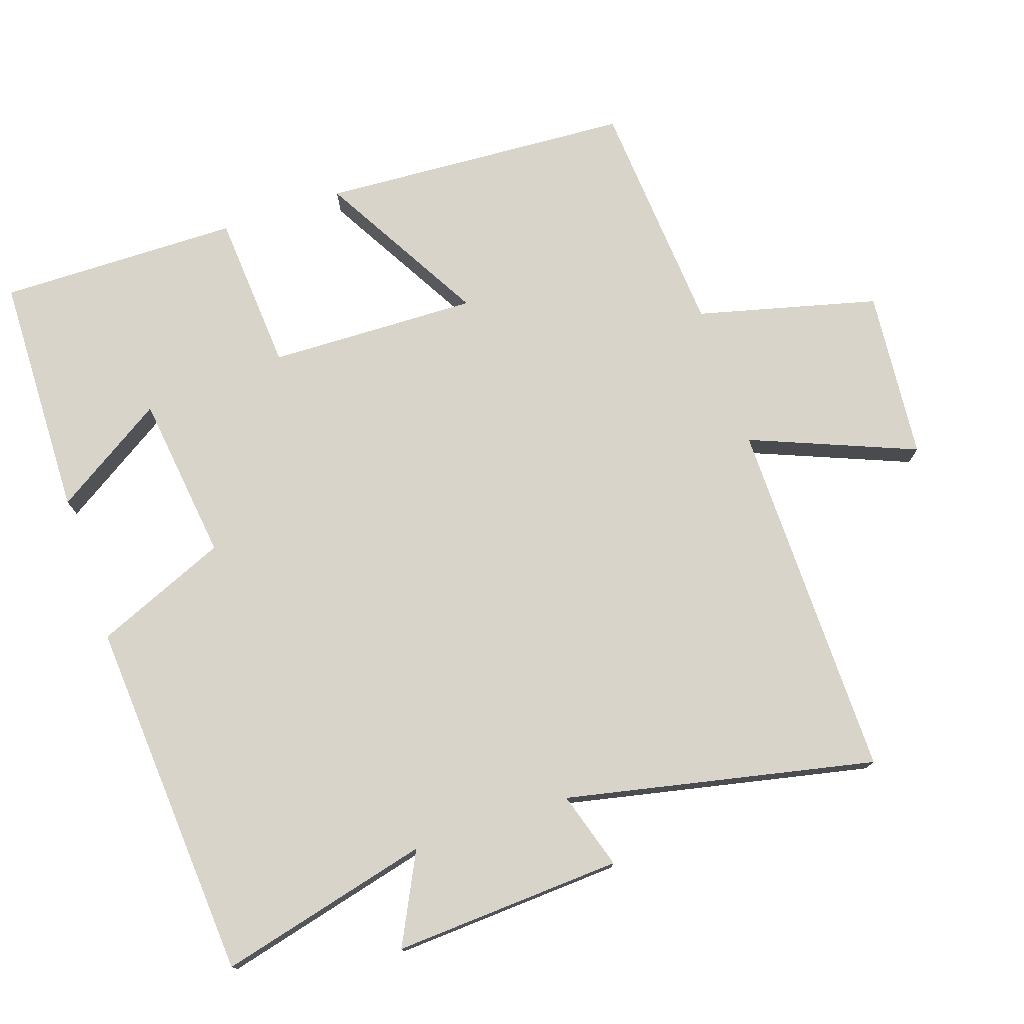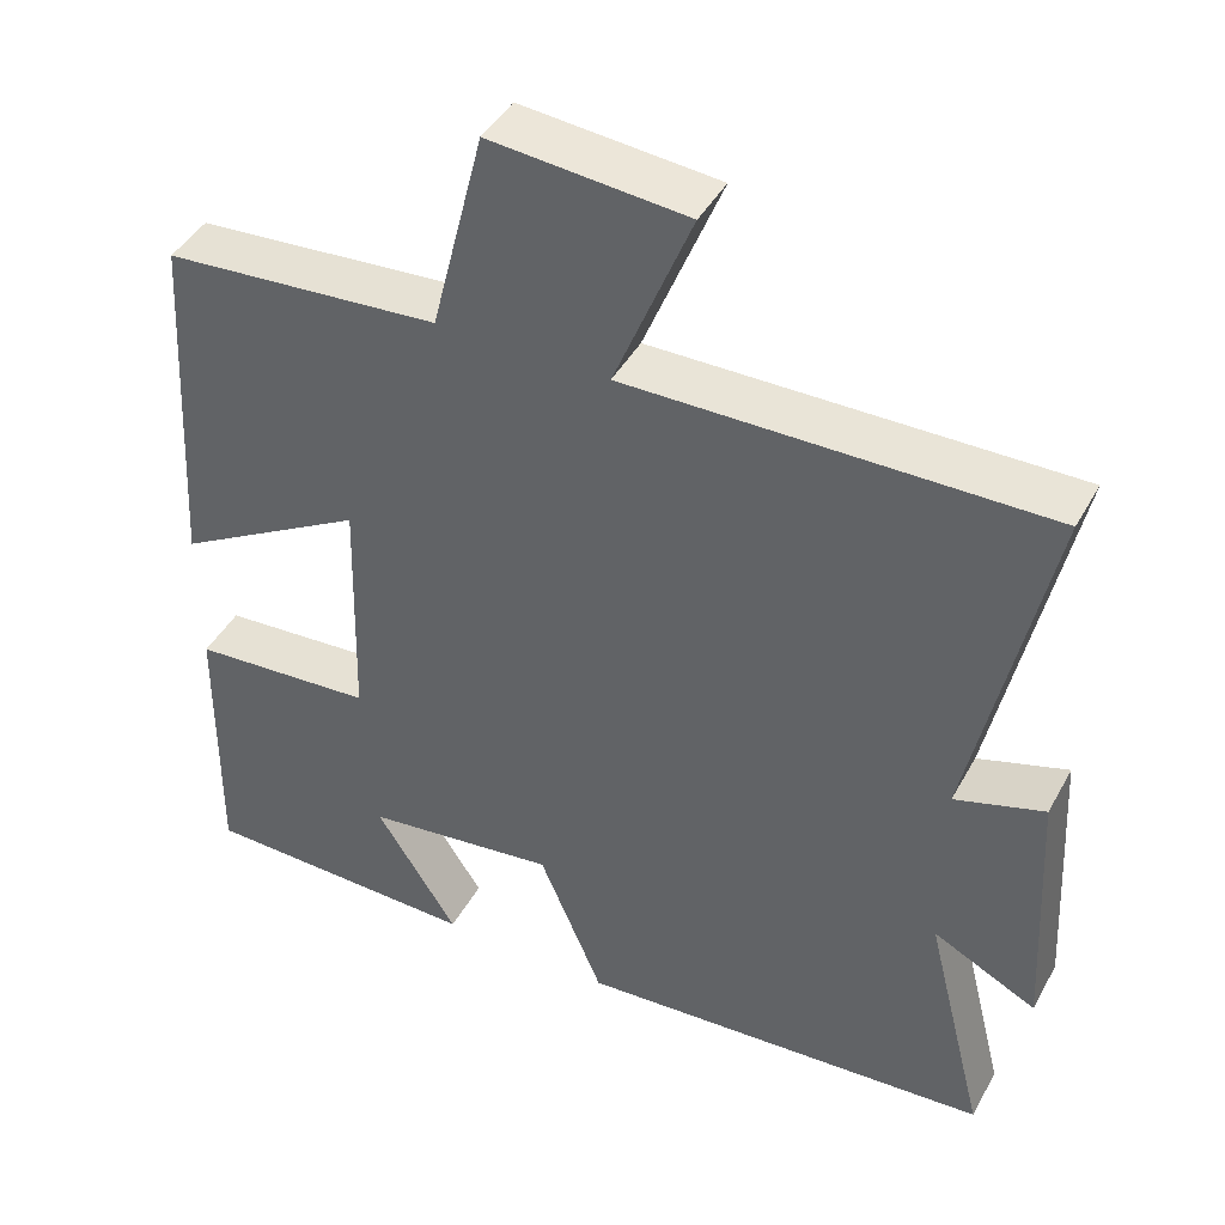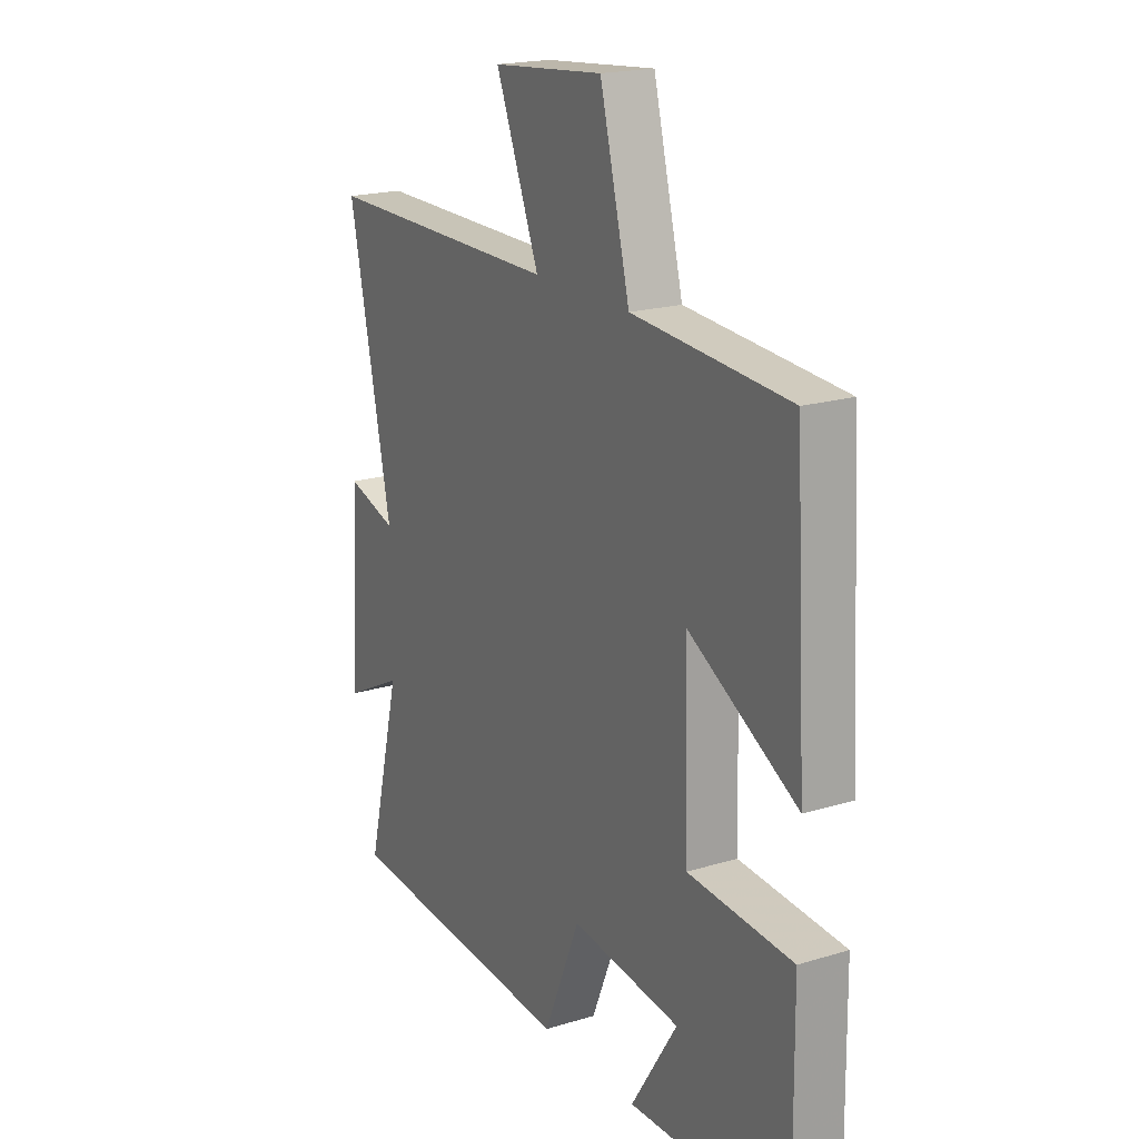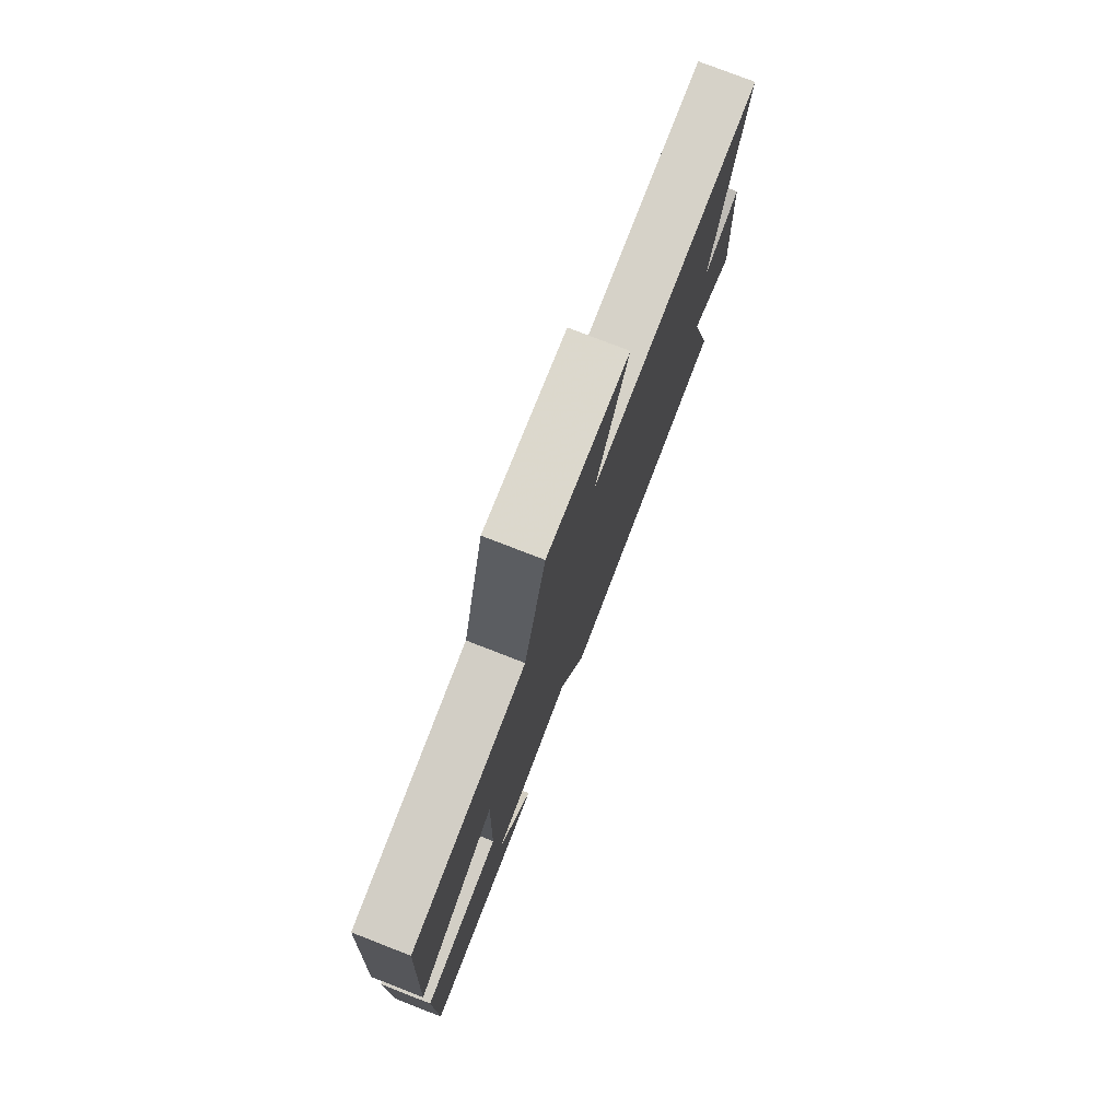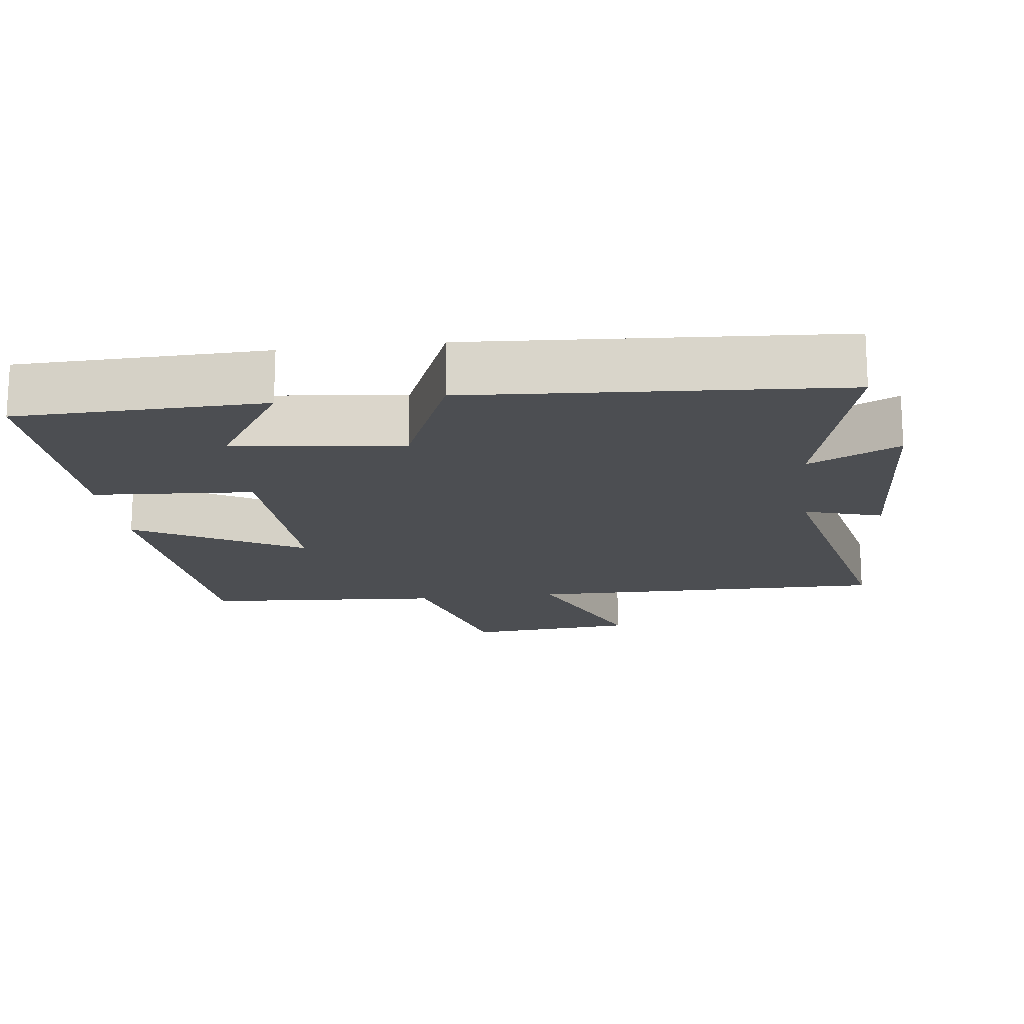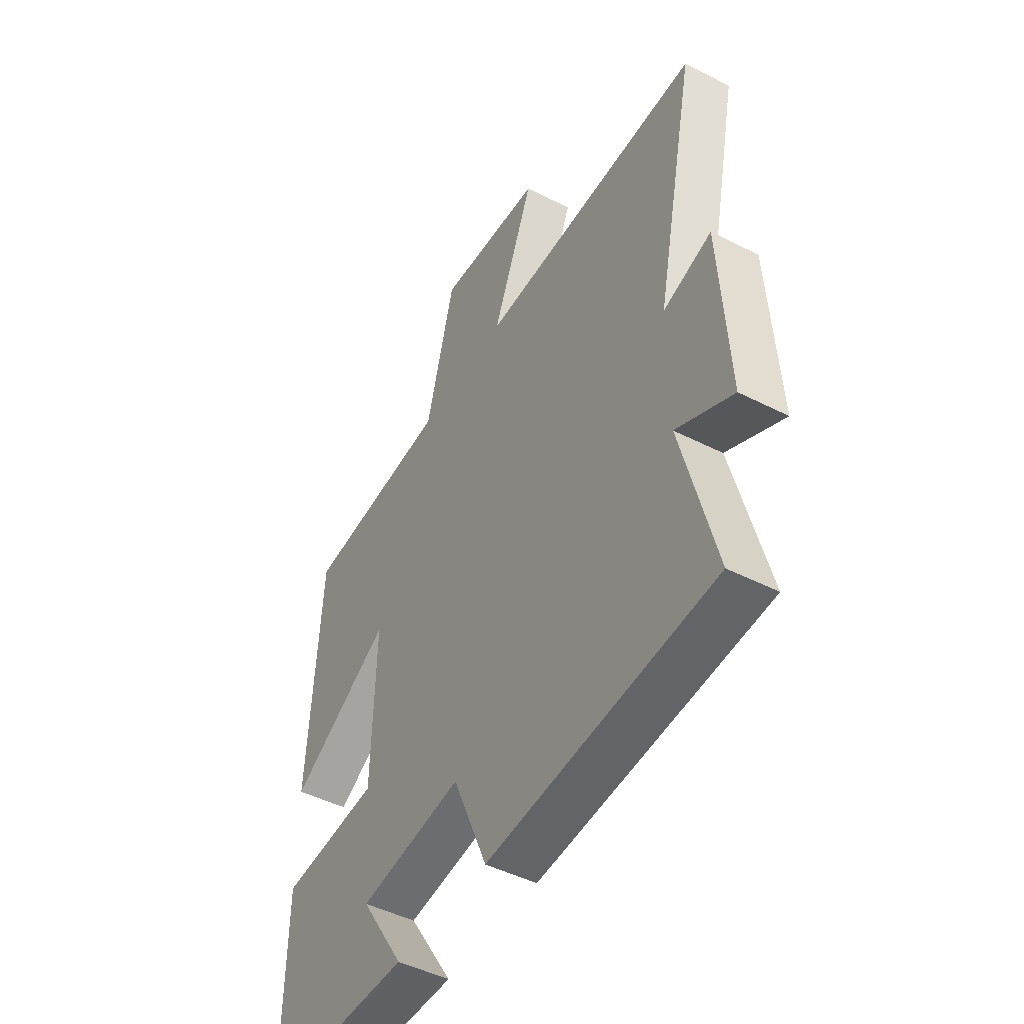
<metadata>
{"format":"obj","ext":"obj","renderer":"f3d","projection":"perspective","resolution":1024,"background":"white","views":[{"elev":75.7,"azim":-108.6,"up":"+Y"},{"elev":43.4,"azim":-152.8,"up":"+Z"},{"elev":19.4,"azim":60.4,"up":"+Z"},{"elev":77.9,"azim":111.2,"up":"+Z"},{"elev":-16.5,"azim":-172.7,"up":"+Y"},{"elev":-47.5,"azim":-119.9,"up":"+Z"}]}
</metadata>
<code>
v -0.593 0.07 0.504
v -0.078 0.07 0.5
v -0.173 0.07 0.735
v 0.069 0.07 0.757
v 0.134 0.07 0.5
v 0.474 0.07 0.475
v 0.5 0.07 0.031
v 0.265 0.07 0.165
v 0.273 0.07 -0.133
v 0.5 0.07 -0.149
v 0.504 0.07 -0.492
v 0.156 0.07 -0.5
v 0.257 0.07 -0.342
v 0.019 0.07 -0.312
v -0.06 0.07 -0.5
v -0.575 0.07 -0.464
v -0.5 0.07 -0.164
v -0.628 0.07 -0.228
v -0.61 0.07 0.098
v -0.5 0.07 0.064
v -0.593 0 0.504
v -0.078 0 0.5
v -0.173 0 0.735
v 0.069 0 0.757
v 0.134 0 0.5
v 0.474 0 0.475
v 0.5 0 0.031
v 0.265 0 0.165
v 0.273 0 -0.133
v 0.5 0 -0.149
v 0.504 0 -0.492
v 0.156 0 -0.5
v 0.257 0 -0.342
v 0.019 0 -0.312
v -0.06 0 -0.5
v -0.575 0 -0.464
v -0.5 0 -0.164
v -0.628 0 -0.228
v -0.61 0 0.098
v -0.5 0 0.064
f 17 18 19 20
f 14 15 16 17
f 13 14 17 20
f 10 11 12 13
f 9 10 13
f 20 1 2
f 13 20 2
f 9 13 2
f 8 9 2
f 7 8 2
f 6 7 2
f 5 6 2
f 2 3 4 5
f 40 39 38 37
f 37 36 35 34
f 40 37 34 33
f 33 32 31 30
f 33 30 29
f 22 21 40
f 22 40 33
f 22 33 29
f 22 29 28
f 22 28 27
f 22 27 26
f 22 26 25
f 25 24 23 22
f 1 21 22 2
f 2 22 23 3
f 3 23 24 4
f 4 24 25 5
f 5 25 26 6
f 6 26 27 7
f 7 27 28 8
f 8 28 29 9
f 9 29 30 10
f 10 30 31 11
f 11 31 32 12
f 12 32 33 13
f 13 33 34 14
f 14 34 35 15
f 15 35 36 16
f 16 36 37 17
f 17 37 38 18
f 18 38 39 19
f 19 39 40 20
f 20 40 21 1

</code>
